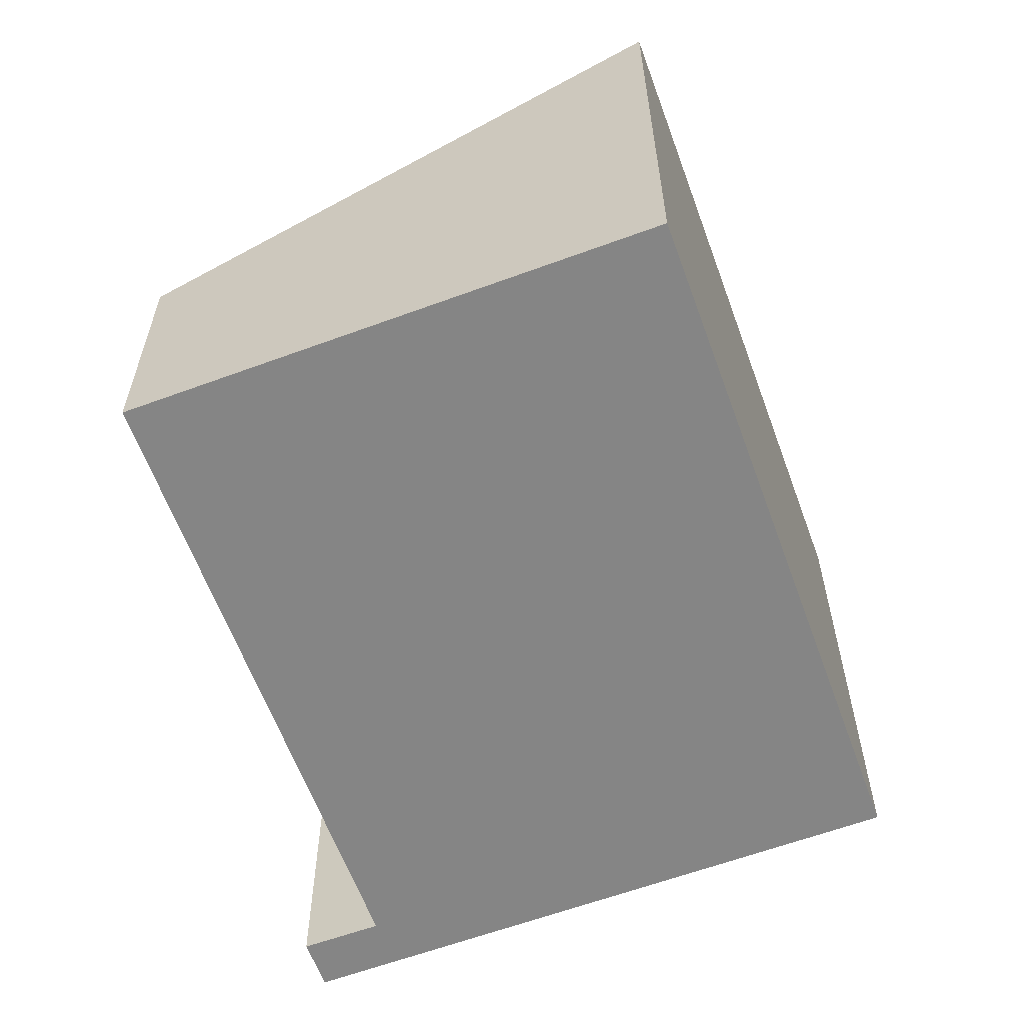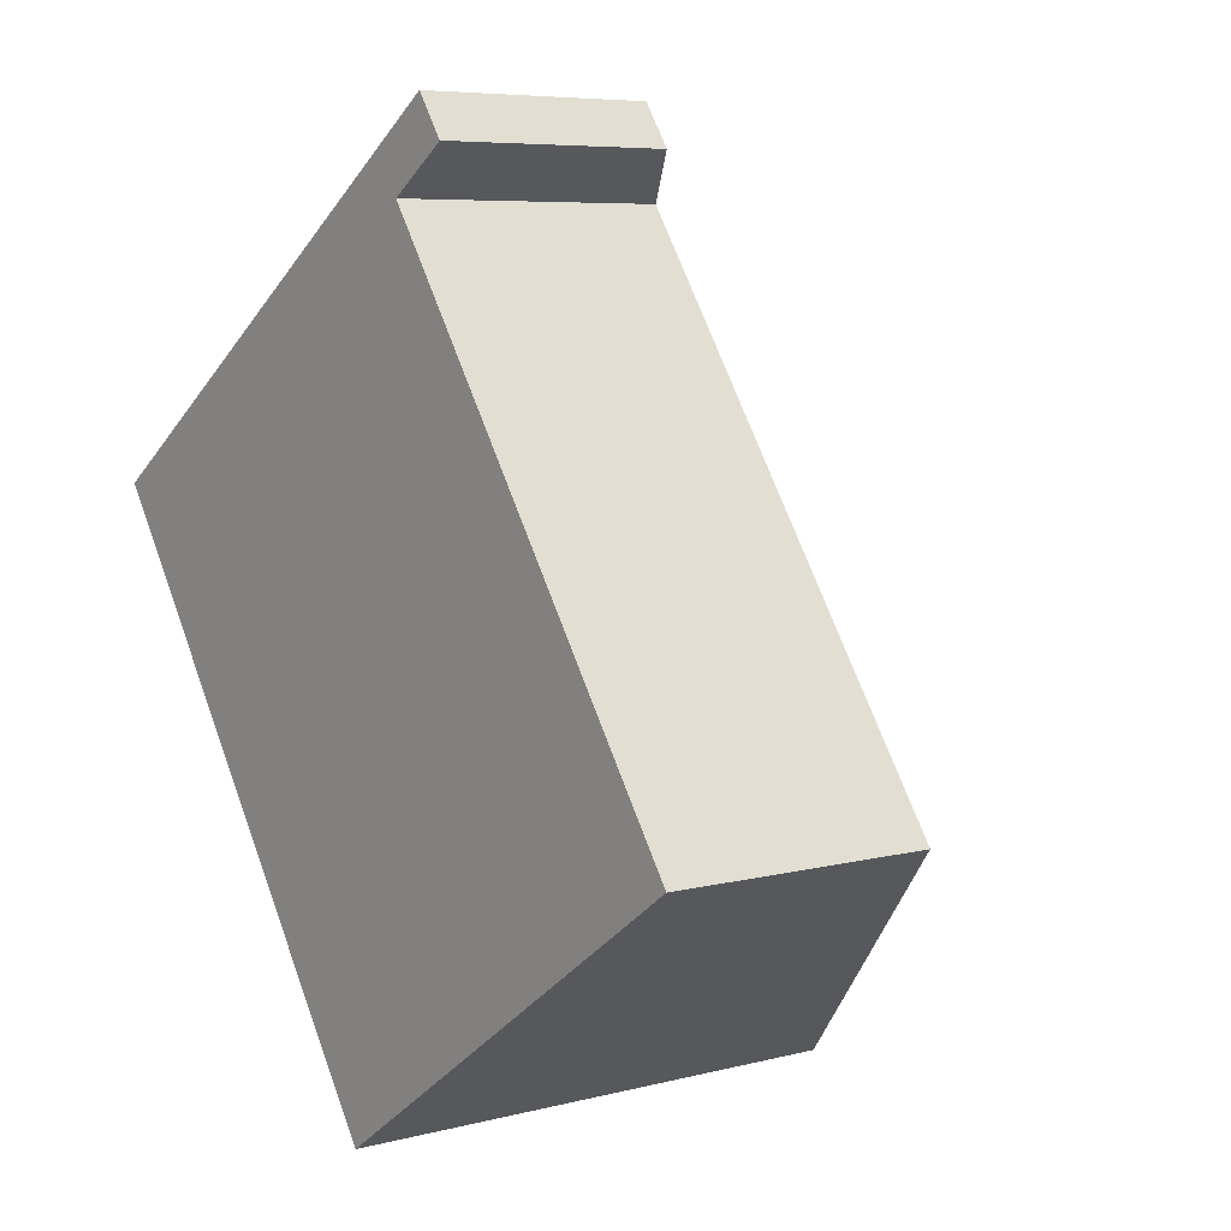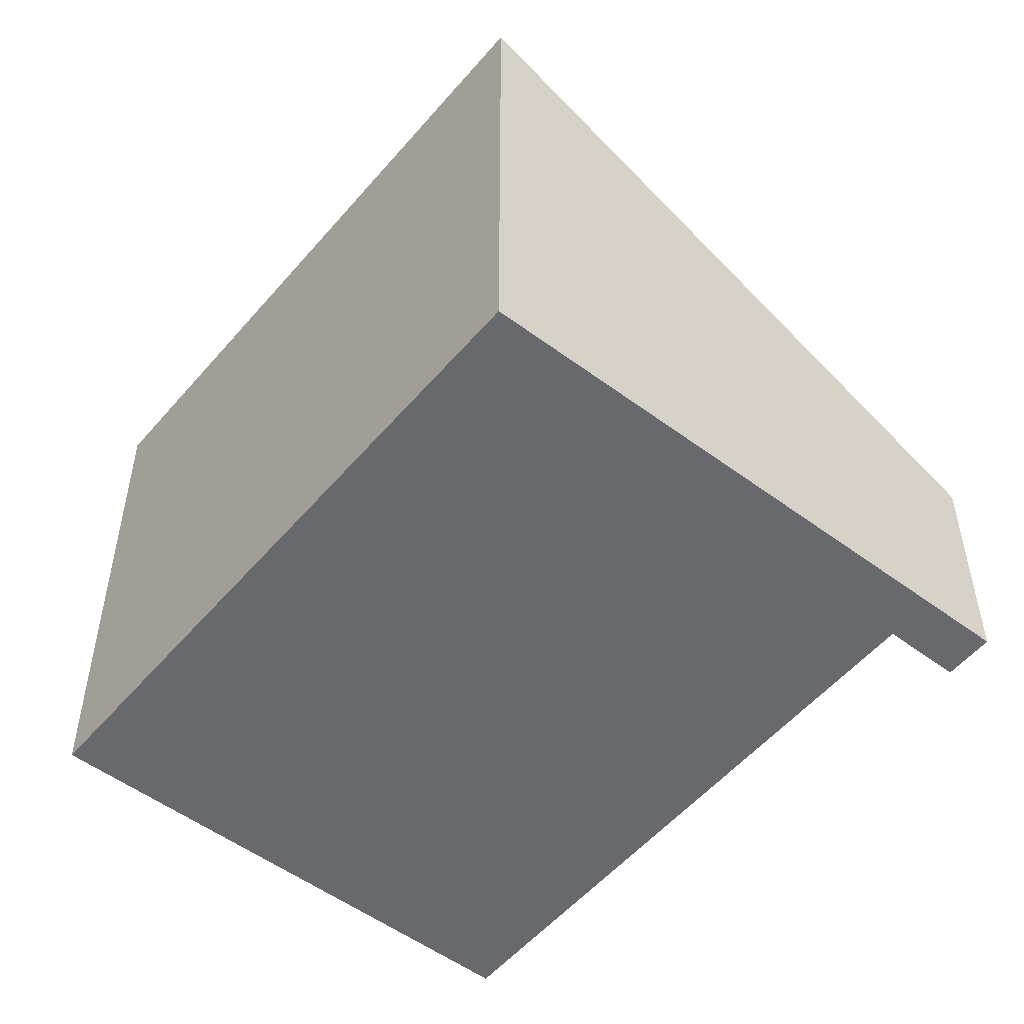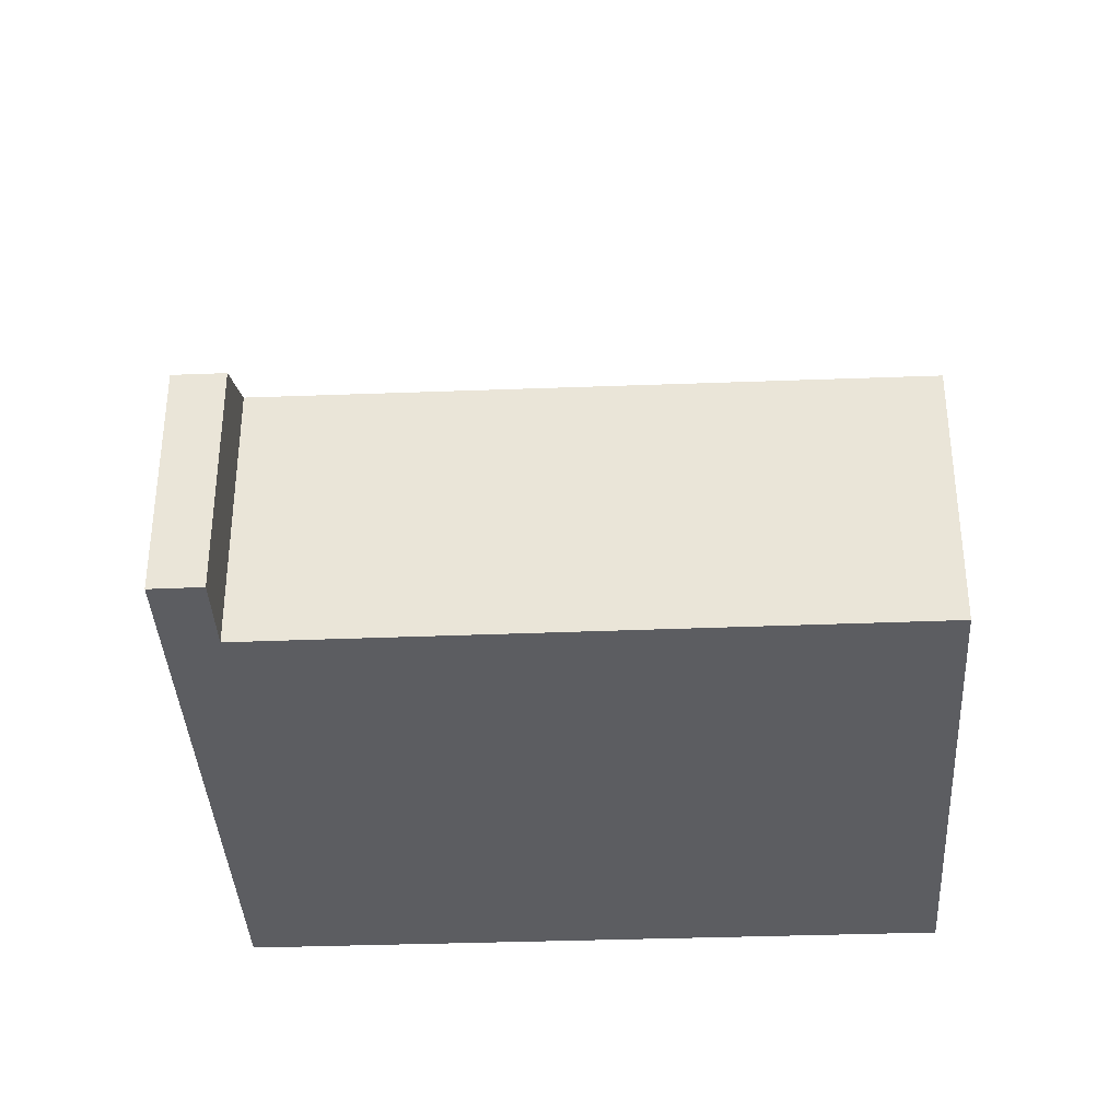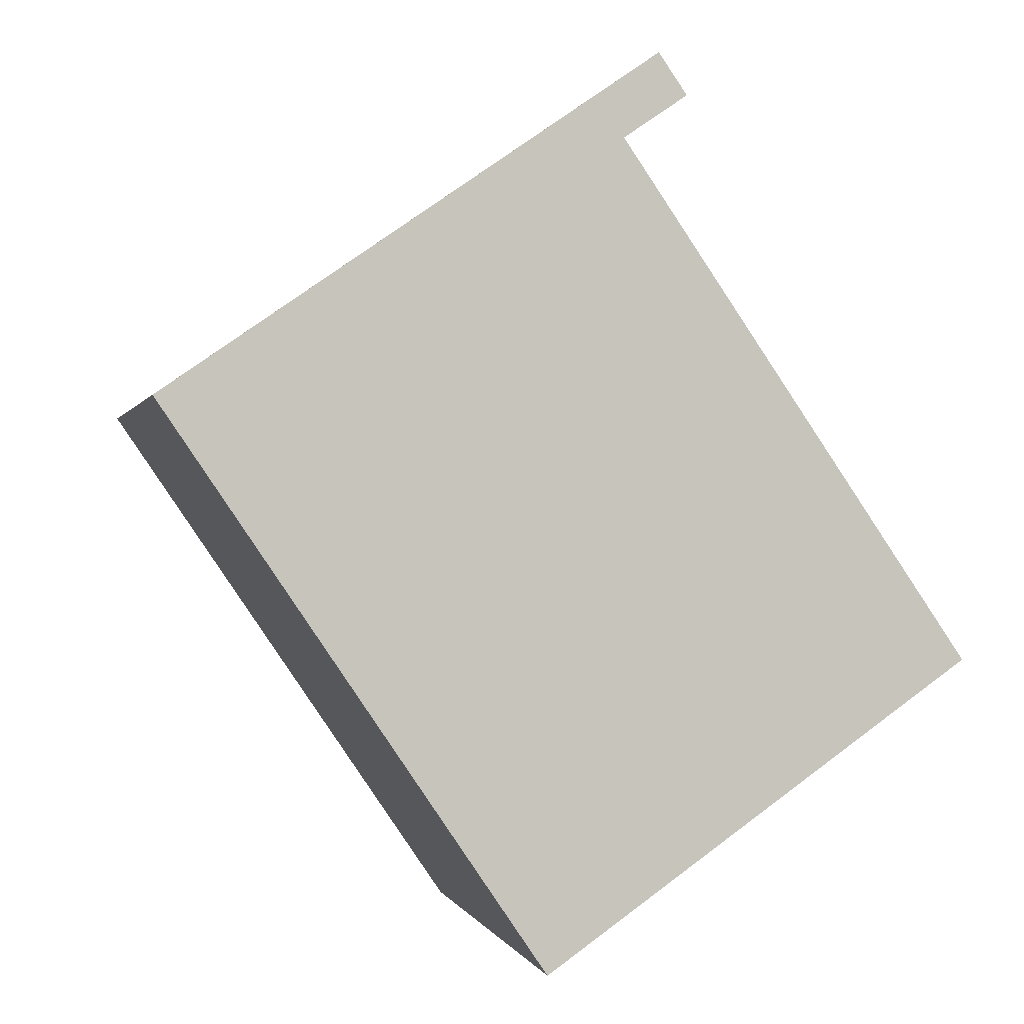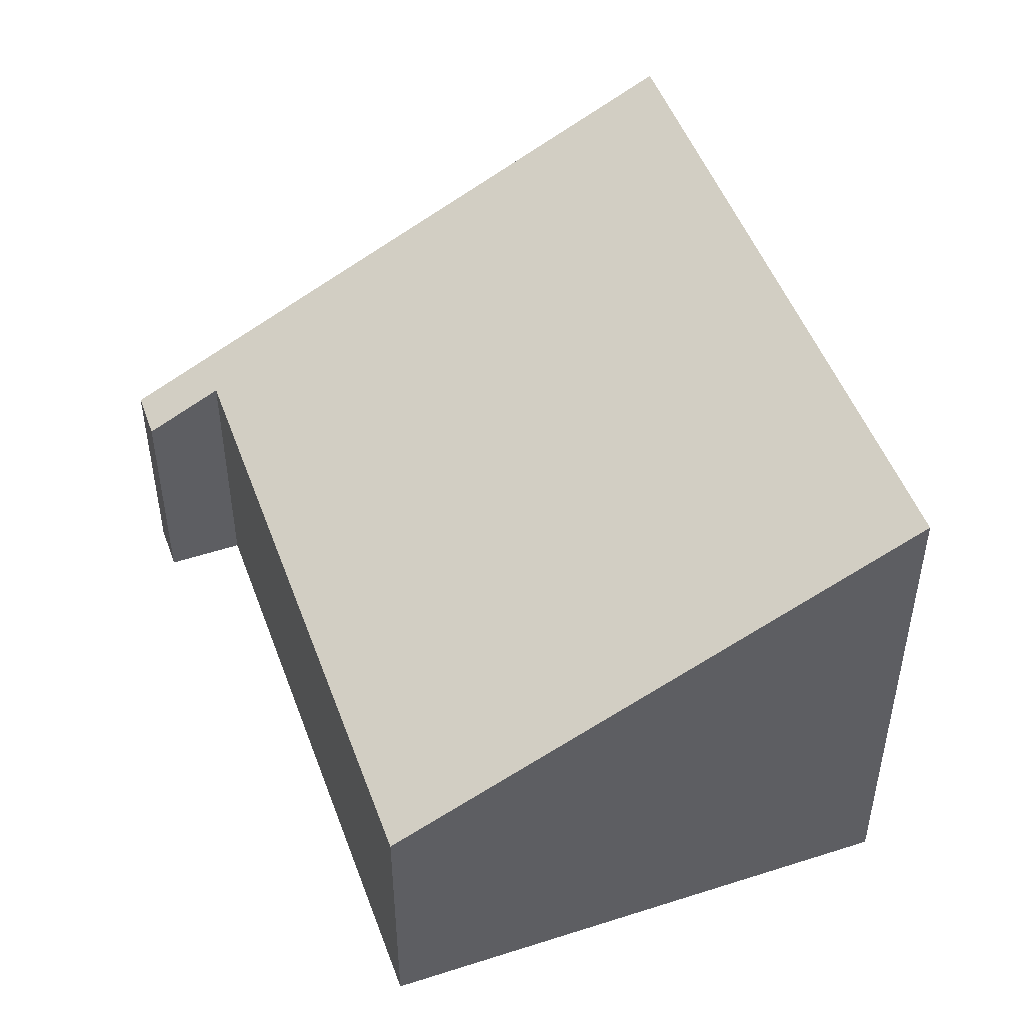
<metadata>
{"format":"obj","ext":"obj","renderer":"f3d","projection":"perspective","resolution":1024,"background":"white","views":[{"elev":-61.8,"azim":165.7,"up":"+Y"},{"elev":6.6,"azim":52.4,"up":"+Z"},{"elev":-52.8,"azim":-73.5,"up":"+Y"},{"elev":-37.2,"azim":58.4,"up":"+Y"},{"elev":-0.2,"azim":-13.0,"up":"+Z"},{"elev":49.9,"azim":125.7,"up":"+Y"}]}
</metadata>
<code>
v  2.866 3.999 -4.214
v  3.448 2.035 1.939
v  6.122 2.022 -1.946
v  0 3.999 2.449e-16
v  0.34 3.792 0.236
v  3.715 1.745 2.581
v  3.931 1.743 2.271
v  3.715 -1.58e-16 2.581
v  3.931 -1.391e-16 2.271
v  3.448 -1.187e-16 1.939
v  6.122 1.192e-16 -1.946
v  2.866 2.58e-16 -4.214
v  0 0 0
v  0.34 -1.445e-17 0.236
g defaultobject
f 1 2 3
f 2 1 4
f 2 4 5
f 2 6 7
f 6 2 5
f 8 7 6
f 7 8 9
f 10 3 2
f 3 10 11
f 7 10 2
f 10 7 9
f 3 12 1
f 12 3 11
f 12 4 1
f 4 12 13
f 13 5 4
f 5 13 6
f 6 13 8
f 8 13 14
f 8 10 9
f 10 8 14
f 10 14 11
f 11 14 12
f 12 14 13

</code>
